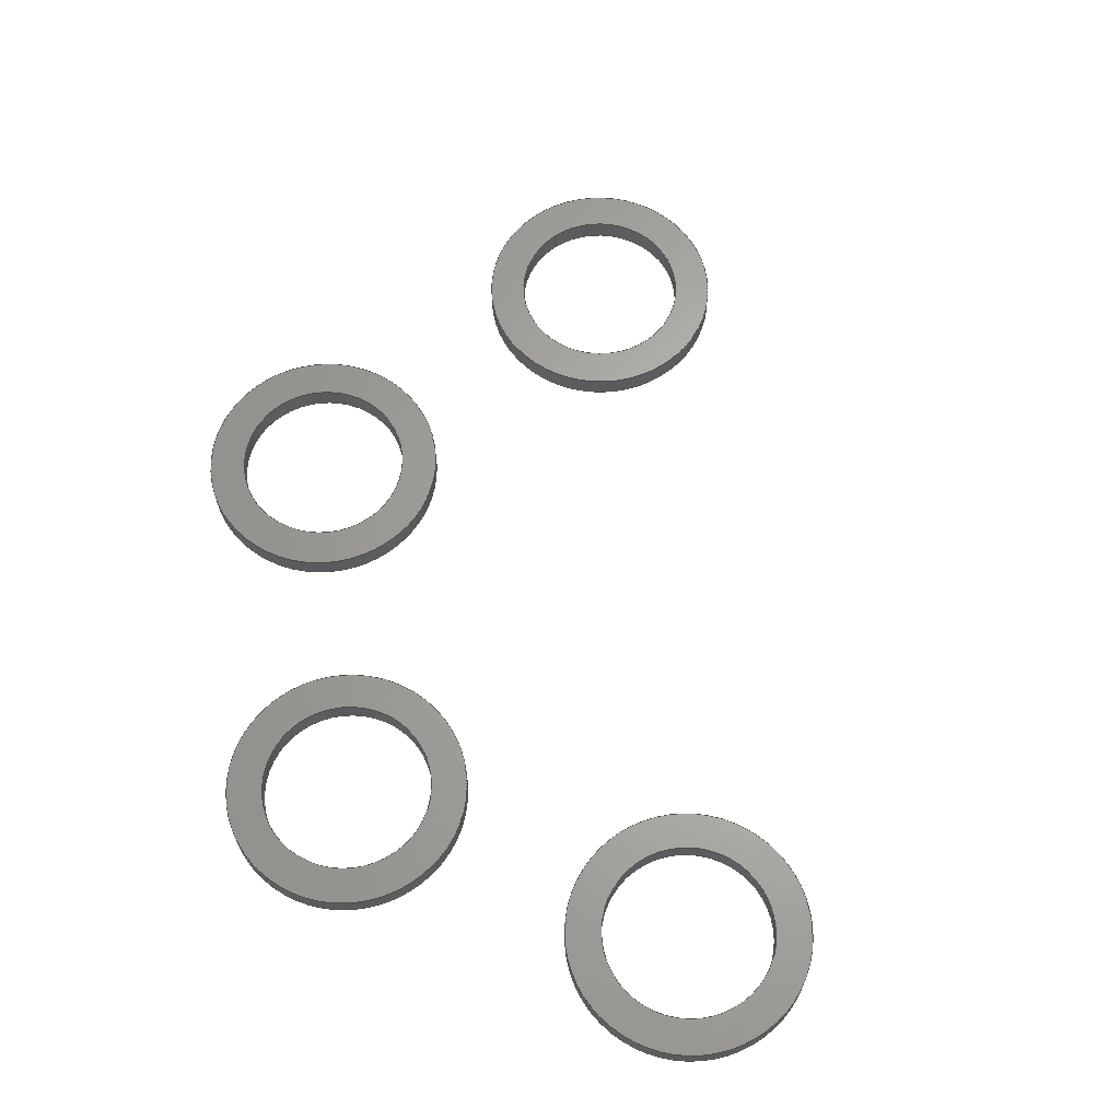
<metadata>
{"format":"step","ext":"step","renderer":"f3d","projection":"perspective","resolution":1024,"background":"white","views":[{"elev":64.7,"azim":113.7,"up":"+Y"}]}
</metadata>
<code>
ISO-10303-21;
DATA;
#1=MECHANICAL_DESIGN_GEOMETRIC_PRESENTATION_REPRESENTATION('',(#4,#5,
#6,#7),#395);
#2=SHAPE_REPRESENTATION_RELATIONSHIP('SRR','None',#402,#3);
#3=ADVANCED_BREP_SHAPE_REPRESENTATION('',(#8,#9,#10,#11),#394);
#4=STYLED_ITEM('',(#412),#8);
#5=STYLED_ITEM('',(#412),#9);
#6=STYLED_ITEM('',(#412),#10);
#7=STYLED_ITEM('',(#412),#11);
#8=MANIFOLD_SOLID_BREP('Body1',#212);
#9=MANIFOLD_SOLID_BREP('Body2',#213);
#10=MANIFOLD_SOLID_BREP('Body3',#214);
#11=MANIFOLD_SOLID_BREP('Body4',#215);
#12=FACE_BOUND('',#47,.T.);
#13=FACE_BOUND('',#49,.T.);
#14=FACE_BOUND('',#53,.T.);
#15=FACE_BOUND('',#55,.T.);
#16=FACE_BOUND('',#59,.T.);
#17=FACE_BOUND('',#61,.T.);
#18=FACE_BOUND('',#65,.T.);
#19=FACE_BOUND('',#67,.T.);
#20=PLANE('',#235);
#21=PLANE('',#236);
#22=PLANE('',#243);
#23=PLANE('',#244);
#24=PLANE('',#251);
#25=PLANE('',#252);
#26=PLANE('',#259);
#27=PLANE('',#260);
#28=FACE_OUTER_BOUND('',#44,.T.);
#29=FACE_OUTER_BOUND('',#45,.T.);
#30=FACE_OUTER_BOUND('',#46,.T.);
#31=FACE_OUTER_BOUND('',#48,.T.);
#32=FACE_OUTER_BOUND('',#50,.T.);
#33=FACE_OUTER_BOUND('',#51,.T.);
#34=FACE_OUTER_BOUND('',#52,.T.);
#35=FACE_OUTER_BOUND('',#54,.T.);
#36=FACE_OUTER_BOUND('',#56,.T.);
#37=FACE_OUTER_BOUND('',#57,.T.);
#38=FACE_OUTER_BOUND('',#58,.T.);
#39=FACE_OUTER_BOUND('',#60,.T.);
#40=FACE_OUTER_BOUND('',#62,.T.);
#41=FACE_OUTER_BOUND('',#63,.T.);
#42=FACE_OUTER_BOUND('',#64,.T.);
#43=FACE_OUTER_BOUND('',#66,.T.);
#44=EDGE_LOOP('',(#140,#141,#142,#143));
#45=EDGE_LOOP('',(#144,#145,#146,#147));
#46=EDGE_LOOP('',(#148));
#47=EDGE_LOOP('',(#149));
#48=EDGE_LOOP('',(#150));
#49=EDGE_LOOP('',(#151));
#50=EDGE_LOOP('',(#152,#153,#154,#155));
#51=EDGE_LOOP('',(#156,#157,#158,#159));
#52=EDGE_LOOP('',(#160));
#53=EDGE_LOOP('',(#161));
#54=EDGE_LOOP('',(#162));
#55=EDGE_LOOP('',(#163));
#56=EDGE_LOOP('',(#164,#165,#166,#167));
#57=EDGE_LOOP('',(#168,#169,#170,#171));
#58=EDGE_LOOP('',(#172));
#59=EDGE_LOOP('',(#173));
#60=EDGE_LOOP('',(#174));
#61=EDGE_LOOP('',(#175));
#62=EDGE_LOOP('',(#176,#177,#178,#179));
#63=EDGE_LOOP('',(#180,#181,#182,#183));
#64=EDGE_LOOP('',(#184));
#65=EDGE_LOOP('',(#185));
#66=EDGE_LOOP('',(#186));
#67=EDGE_LOOP('',(#187));
#68=LINE('',#340,#76);
#69=LINE('',#346,#77);
#70=LINE('',#354,#78);
#71=LINE('',#360,#79);
#72=LINE('',#368,#80);
#73=LINE('',#374,#81);
#74=LINE('',#382,#82);
#75=LINE('',#388,#83);
#76=VECTOR('',#267,23);
#77=VECTOR('',#274,32.5);
#78=VECTOR('',#285,23);
#79=VECTOR('',#292,32.5);
#80=VECTOR('',#303,23);
#81=VECTOR('',#310,32.5);
#82=VECTOR('',#321,23);
#83=VECTOR('',#328,32.5);
#84=CIRCLE('',#230,23);
#85=CIRCLE('',#231,23);
#86=CIRCLE('',#233,32.5);
#87=CIRCLE('',#234,32.5);
#88=CIRCLE('',#238,23);
#89=CIRCLE('',#239,23);
#90=CIRCLE('',#241,32.5);
#91=CIRCLE('',#242,32.5);
#92=CIRCLE('',#246,23);
#93=CIRCLE('',#247,23);
#94=CIRCLE('',#249,32.5);
#95=CIRCLE('',#250,32.5);
#96=CIRCLE('',#254,23);
#97=CIRCLE('',#255,23);
#98=CIRCLE('',#257,32.5);
#99=CIRCLE('',#258,32.5);
#100=VERTEX_POINT('',#337);
#101=VERTEX_POINT('',#339);
#102=VERTEX_POINT('',#343);
#103=VERTEX_POINT('',#345);
#104=VERTEX_POINT('',#351);
#105=VERTEX_POINT('',#353);
#106=VERTEX_POINT('',#357);
#107=VERTEX_POINT('',#359);
#108=VERTEX_POINT('',#365);
#109=VERTEX_POINT('',#367);
#110=VERTEX_POINT('',#371);
#111=VERTEX_POINT('',#373);
#112=VERTEX_POINT('',#379);
#113=VERTEX_POINT('',#381);
#114=VERTEX_POINT('',#385);
#115=VERTEX_POINT('',#387);
#116=EDGE_CURVE('',#100,#100,#84,.T.);
#117=EDGE_CURVE('',#100,#101,#68,.T.);
#118=EDGE_CURVE('',#101,#101,#85,.T.);
#119=EDGE_CURVE('',#102,#102,#86,.T.);
#120=EDGE_CURVE('',#102,#103,#69,.T.);
#121=EDGE_CURVE('',#103,#103,#87,.T.);
#122=EDGE_CURVE('',#104,#104,#88,.T.);
#123=EDGE_CURVE('',#104,#105,#70,.T.);
#124=EDGE_CURVE('',#105,#105,#89,.T.);
#125=EDGE_CURVE('',#106,#106,#90,.T.);
#126=EDGE_CURVE('',#106,#107,#71,.T.);
#127=EDGE_CURVE('',#107,#107,#91,.T.);
#128=EDGE_CURVE('',#108,#108,#92,.T.);
#129=EDGE_CURVE('',#108,#109,#72,.T.);
#130=EDGE_CURVE('',#109,#109,#93,.T.);
#131=EDGE_CURVE('',#110,#110,#94,.T.);
#132=EDGE_CURVE('',#110,#111,#73,.T.);
#133=EDGE_CURVE('',#111,#111,#95,.T.);
#134=EDGE_CURVE('',#112,#112,#96,.T.);
#135=EDGE_CURVE('',#112,#113,#74,.T.);
#136=EDGE_CURVE('',#113,#113,#97,.T.);
#137=EDGE_CURVE('',#114,#114,#98,.T.);
#138=EDGE_CURVE('',#114,#115,#75,.T.);
#139=EDGE_CURVE('',#115,#115,#99,.T.);
#140=ORIENTED_EDGE('',*,*,#116,.F.);
#141=ORIENTED_EDGE('',*,*,#117,.T.);
#142=ORIENTED_EDGE('',*,*,#118,.T.);
#143=ORIENTED_EDGE('',*,*,#117,.F.);
#144=ORIENTED_EDGE('',*,*,#119,.F.);
#145=ORIENTED_EDGE('',*,*,#120,.T.);
#146=ORIENTED_EDGE('',*,*,#121,.T.);
#147=ORIENTED_EDGE('',*,*,#120,.F.);
#148=ORIENTED_EDGE('',*,*,#119,.T.);
#149=ORIENTED_EDGE('',*,*,#116,.T.);
#150=ORIENTED_EDGE('',*,*,#121,.F.);
#151=ORIENTED_EDGE('',*,*,#118,.F.);
#152=ORIENTED_EDGE('',*,*,#122,.F.);
#153=ORIENTED_EDGE('',*,*,#123,.T.);
#154=ORIENTED_EDGE('',*,*,#124,.T.);
#155=ORIENTED_EDGE('',*,*,#123,.F.);
#156=ORIENTED_EDGE('',*,*,#125,.F.);
#157=ORIENTED_EDGE('',*,*,#126,.T.);
#158=ORIENTED_EDGE('',*,*,#127,.T.);
#159=ORIENTED_EDGE('',*,*,#126,.F.);
#160=ORIENTED_EDGE('',*,*,#125,.T.);
#161=ORIENTED_EDGE('',*,*,#122,.T.);
#162=ORIENTED_EDGE('',*,*,#127,.F.);
#163=ORIENTED_EDGE('',*,*,#124,.F.);
#164=ORIENTED_EDGE('',*,*,#128,.F.);
#165=ORIENTED_EDGE('',*,*,#129,.T.);
#166=ORIENTED_EDGE('',*,*,#130,.T.);
#167=ORIENTED_EDGE('',*,*,#129,.F.);
#168=ORIENTED_EDGE('',*,*,#131,.F.);
#169=ORIENTED_EDGE('',*,*,#132,.T.);
#170=ORIENTED_EDGE('',*,*,#133,.T.);
#171=ORIENTED_EDGE('',*,*,#132,.F.);
#172=ORIENTED_EDGE('',*,*,#131,.T.);
#173=ORIENTED_EDGE('',*,*,#128,.T.);
#174=ORIENTED_EDGE('',*,*,#133,.F.);
#175=ORIENTED_EDGE('',*,*,#130,.F.);
#176=ORIENTED_EDGE('',*,*,#134,.F.);
#177=ORIENTED_EDGE('',*,*,#135,.T.);
#178=ORIENTED_EDGE('',*,*,#136,.T.);
#179=ORIENTED_EDGE('',*,*,#135,.F.);
#180=ORIENTED_EDGE('',*,*,#137,.F.);
#181=ORIENTED_EDGE('',*,*,#138,.T.);
#182=ORIENTED_EDGE('',*,*,#139,.T.);
#183=ORIENTED_EDGE('',*,*,#138,.F.);
#184=ORIENTED_EDGE('',*,*,#137,.T.);
#185=ORIENTED_EDGE('',*,*,#134,.T.);
#186=ORIENTED_EDGE('',*,*,#139,.F.);
#187=ORIENTED_EDGE('',*,*,#136,.F.);
#188=CYLINDRICAL_SURFACE('',#229,23);
#189=CYLINDRICAL_SURFACE('',#232,32.5);
#190=CYLINDRICAL_SURFACE('',#237,23);
#191=CYLINDRICAL_SURFACE('',#240,32.5);
#192=CYLINDRICAL_SURFACE('',#245,23);
#193=CYLINDRICAL_SURFACE('',#248,32.5);
#194=CYLINDRICAL_SURFACE('',#253,23);
#195=CYLINDRICAL_SURFACE('',#256,32.5);
#196=ADVANCED_FACE('',(#28),#188,.F.);
#197=ADVANCED_FACE('',(#29),#189,.T.);
#198=ADVANCED_FACE('',(#30,#12),#20,.T.);
#199=ADVANCED_FACE('',(#31,#13),#21,.F.);
#200=ADVANCED_FACE('',(#32),#190,.F.);
#201=ADVANCED_FACE('',(#33),#191,.T.);
#202=ADVANCED_FACE('',(#34,#14),#22,.T.);
#203=ADVANCED_FACE('',(#35,#15),#23,.F.);
#204=ADVANCED_FACE('',(#36),#192,.F.);
#205=ADVANCED_FACE('',(#37),#193,.T.);
#206=ADVANCED_FACE('',(#38,#16),#24,.T.);
#207=ADVANCED_FACE('',(#39,#17),#25,.F.);
#208=ADVANCED_FACE('',(#40),#194,.F.);
#209=ADVANCED_FACE('',(#41),#195,.T.);
#210=ADVANCED_FACE('',(#42,#18),#26,.T.);
#211=ADVANCED_FACE('',(#43,#19),#27,.F.);
#212=CLOSED_SHELL('',(#196,#197,#198,#199));
#213=CLOSED_SHELL('',(#200,#201,#202,#203));
#214=CLOSED_SHELL('',(#204,#205,#206,#207));
#215=CLOSED_SHELL('',(#208,#209,#210,#211));
#216=DERIVED_UNIT_ELEMENT(#218,1);
#217=DERIVED_UNIT_ELEMENT(#397,-3);
#218=(
MASS_UNIT()
NAMED_UNIT(*)
SI_UNIT(.KILO.,.GRAM.)
);
#219=DERIVED_UNIT((#216,#217));
#220=MEASURE_REPRESENTATION_ITEM('density measure',
POSITIVE_RATIO_MEASURE(7850),#219);
#221=PROPERTY_DEFINITION_REPRESENTATION(#226,#223);
#222=PROPERTY_DEFINITION_REPRESENTATION(#227,#224);
#223=REPRESENTATION('material name',(#225),#394);
#224=REPRESENTATION('density',(#220),#394);
#225=DESCRIPTIVE_REPRESENTATION_ITEM('Steel','Steel');
#226=PROPERTY_DEFINITION('material property','material name',#404);
#227=PROPERTY_DEFINITION('material property','density of part',#404);
#228=AXIS2_PLACEMENT_3D('',#335,#261,#262);
#229=AXIS2_PLACEMENT_3D('',#336,#263,#264);
#230=AXIS2_PLACEMENT_3D('',#338,#265,#266);
#231=AXIS2_PLACEMENT_3D('',#341,#268,#269);
#232=AXIS2_PLACEMENT_3D('',#342,#270,#271);
#233=AXIS2_PLACEMENT_3D('',#344,#272,#273);
#234=AXIS2_PLACEMENT_3D('',#347,#275,#276);
#235=AXIS2_PLACEMENT_3D('',#348,#277,#278);
#236=AXIS2_PLACEMENT_3D('',#349,#279,#280);
#237=AXIS2_PLACEMENT_3D('',#350,#281,#282);
#238=AXIS2_PLACEMENT_3D('',#352,#283,#284);
#239=AXIS2_PLACEMENT_3D('',#355,#286,#287);
#240=AXIS2_PLACEMENT_3D('',#356,#288,#289);
#241=AXIS2_PLACEMENT_3D('',#358,#290,#291);
#242=AXIS2_PLACEMENT_3D('',#361,#293,#294);
#243=AXIS2_PLACEMENT_3D('',#362,#295,#296);
#244=AXIS2_PLACEMENT_3D('',#363,#297,#298);
#245=AXIS2_PLACEMENT_3D('',#364,#299,#300);
#246=AXIS2_PLACEMENT_3D('',#366,#301,#302);
#247=AXIS2_PLACEMENT_3D('',#369,#304,#305);
#248=AXIS2_PLACEMENT_3D('',#370,#306,#307);
#249=AXIS2_PLACEMENT_3D('',#372,#308,#309);
#250=AXIS2_PLACEMENT_3D('',#375,#311,#312);
#251=AXIS2_PLACEMENT_3D('',#376,#313,#314);
#252=AXIS2_PLACEMENT_3D('',#377,#315,#316);
#253=AXIS2_PLACEMENT_3D('',#378,#317,#318);
#254=AXIS2_PLACEMENT_3D('',#380,#319,#320);
#255=AXIS2_PLACEMENT_3D('',#383,#322,#323);
#256=AXIS2_PLACEMENT_3D('',#384,#324,#325);
#257=AXIS2_PLACEMENT_3D('',#386,#326,#327);
#258=AXIS2_PLACEMENT_3D('',#389,#329,#330);
#259=AXIS2_PLACEMENT_3D('',#390,#331,#332);
#260=AXIS2_PLACEMENT_3D('',#391,#333,#334);
#261=DIRECTION('axis',(0,0,1));
#262=DIRECTION('refdir',(1,0,0));
#263=DIRECTION('center_axis',(-2.22e-15,1,-6.544e-16));
#264=DIRECTION('ref_axis',(-1,-2.22e-15,1.635e-31));
#265=DIRECTION('center_axis',(1.971e-15,-1,6.544e-16));
#266=DIRECTION('ref_axis',(-1,-1.971e-15,0));
#267=DIRECTION('',(2.22e-15,-1,6.544e-16));
#268=DIRECTION('center_axis',(1.971e-15,-1,6.544e-16));
#269=DIRECTION('ref_axis',(-1,-1.971e-15,0));
#270=DIRECTION('center_axis',(-2.22e-15,1,-6.544e-16));
#271=DIRECTION('ref_axis',(-1,-2.22e-15,1.635e-31));
#272=DIRECTION('center_axis',(-1.971e-15,1,-6.544e-16));
#273=DIRECTION('ref_axis',(-1,-1.971e-15,0));
#274=DIRECTION('',(2.22e-15,-1,6.544e-16));
#275=DIRECTION('center_axis',(-1.971e-15,1,-6.544e-16));
#276=DIRECTION('ref_axis',(-1,-1.971e-15,0));
#277=DIRECTION('center_axis',(-1.971e-15,1,-6.544e-16));
#278=DIRECTION('ref_axis',(-1,-1.971e-15,0));
#279=DIRECTION('center_axis',(-1.971e-15,1,-6.544e-16));
#280=DIRECTION('ref_axis',(-1,-1.971e-15,0));
#281=DIRECTION('center_axis',(-4.91e-16,1,-2.117e-15));
#282=DIRECTION('ref_axis',(-0.5,-2.079e-15,-0.866));
#283=DIRECTION('center_axis',(3.661e-16,-1,1.901e-15));
#284=DIRECTION('ref_axis',(-0.5,-1.829e-15,-0.866));
#285=DIRECTION('',(4.91e-16,-1,2.117e-15));
#286=DIRECTION('center_axis',(3.661e-16,-1,1.901e-15));
#287=DIRECTION('ref_axis',(-0.5,-1.829e-15,-0.866));
#288=DIRECTION('center_axis',(-4.91e-16,1,-2.117e-15));
#289=DIRECTION('ref_axis',(-0.5,-2.079e-15,-0.866));
#290=DIRECTION('center_axis',(-3.661e-16,1,-1.901e-15));
#291=DIRECTION('ref_axis',(-0.5,-1.829e-15,-0.866));
#292=DIRECTION('',(4.91e-16,-1,2.117e-15));
#293=DIRECTION('center_axis',(-3.661e-16,1,-1.901e-15));
#294=DIRECTION('ref_axis',(-0.5,-1.829e-15,-0.866));
#295=DIRECTION('center_axis',(-3.661e-16,1,-1.901e-15));
#296=DIRECTION('ref_axis',(-0.5,-1.829e-15,-0.866));
#297=DIRECTION('center_axis',(-3.661e-16,1,-1.901e-15));
#298=DIRECTION('ref_axis',(-0.5,-1.829e-15,-0.866));
#299=DIRECTION('center_axis',(1.64e-15,1,-1.351e-15));
#300=DIRECTION('ref_axis',(0.5,-1.99e-15,-0.866));
#301=DIRECTION('center_axis',(-1.515e-15,-1,1.134e-15));
#302=DIRECTION('ref_axis',(0.5,-1.74e-15,-0.866));
#303=DIRECTION('',(-1.64e-15,-1,1.351e-15));
#304=DIRECTION('center_axis',(-1.515e-15,-1,1.134e-15));
#305=DIRECTION('ref_axis',(0.5,-1.74e-15,-0.866));
#306=DIRECTION('center_axis',(1.64e-15,1,-1.351e-15));
#307=DIRECTION('ref_axis',(0.5,-1.99e-15,-0.866));
#308=DIRECTION('center_axis',(1.515e-15,1,-1.134e-15));
#309=DIRECTION('ref_axis',(0.5,-1.74e-15,-0.866));
#310=DIRECTION('',(-1.64e-15,-1,1.351e-15));
#311=DIRECTION('center_axis',(1.515e-15,1,-1.134e-15));
#312=DIRECTION('ref_axis',(0.5,-1.74e-15,-0.866));
#313=DIRECTION('center_axis',(1.515e-15,1,-1.134e-15));
#314=DIRECTION('ref_axis',(0.5,-1.74e-15,-0.866));
#315=DIRECTION('center_axis',(1.515e-15,1,-1.134e-15));
#316=DIRECTION('ref_axis',(0.5,-1.74e-15,-0.866));
#317=DIRECTION('center_axis',(-1.819e-15,1,1.575e-15));
#318=DIRECTION('ref_axis',(-0.5,-2.273e-15,0.866));
#319=DIRECTION('center_axis',(1.694e-15,-1,-1.358e-15));
#320=DIRECTION('ref_axis',(-0.5,-2.023e-15,0.866));
#321=DIRECTION('',(1.819e-15,-1,-1.575e-15));
#322=DIRECTION('center_axis',(1.694e-15,-1,-1.358e-15));
#323=DIRECTION('ref_axis',(-0.5,-2.023e-15,0.866));
#324=DIRECTION('center_axis',(-1.819e-15,1,1.575e-15));
#325=DIRECTION('ref_axis',(-0.5,-2.273e-15,0.866));
#326=DIRECTION('center_axis',(-1.694e-15,1,1.358e-15));
#327=DIRECTION('ref_axis',(-0.5,-2.023e-15,0.866));
#328=DIRECTION('',(1.819e-15,-1,-1.575e-15));
#329=DIRECTION('center_axis',(-1.694e-15,1,1.358e-15));
#330=DIRECTION('ref_axis',(-0.5,-2.023e-15,0.866));
#331=DIRECTION('center_axis',(-1.694e-15,1,1.358e-15));
#332=DIRECTION('ref_axis',(-0.5,-2.023e-15,0.866));
#333=DIRECTION('center_axis',(-1.694e-15,1,1.358e-15));
#334=DIRECTION('ref_axis',(-0.5,-2.023e-15,0.866));
#335=CARTESIAN_POINT('',(0,0,0));
#336=CARTESIAN_POINT('Origin',(-3.489e-30,12,1.11e-15));
#337=CARTESIAN_POINT('',(23,18,-5.633e-15));
#338=CARTESIAN_POINT('Origin',(-1.332e-14,18,-2.816e-15));
#339=CARTESIAN_POINT('',(23,12,-1.706e-15));
#340=CARTESIAN_POINT('',(23,12,-1.706e-15));
#341=CARTESIAN_POINT('Origin',(-3.489e-30,12,1.11e-15));
#342=CARTESIAN_POINT('Origin',(-3.489e-30,12,1.11e-15));
#343=CARTESIAN_POINT('',(32.5,18,-6.796e-15));
#344=CARTESIAN_POINT('Origin',(-1.332e-14,18,-2.816e-15));
#345=CARTESIAN_POINT('',(32.5,12,-2.87e-15));
#346=CARTESIAN_POINT('',(32.5,12,-2.87e-15));
#347=CARTESIAN_POINT('Origin',(-3.489e-30,12,1.11e-15));
#348=CARTESIAN_POINT('Origin',(-1.332e-14,18,-1.706e-15));
#349=CARTESIAN_POINT('Origin',(0,12,2.22e-15));
#350=CARTESIAN_POINT('Origin',(-86.55,12,49.91));
#351=CARTESIAN_POINT('',(-75.05,18,69.83));
#352=CARTESIAN_POINT('Origin',(-86.55,18,49.91));
#353=CARTESIAN_POINT('',(-75.05,12,69.83));
#354=CARTESIAN_POINT('',(-75.05,12,69.83));
#355=CARTESIAN_POINT('Origin',(-86.55,12,49.91));
#356=CARTESIAN_POINT('Origin',(-86.55,12,49.91));
#357=CARTESIAN_POINT('',(-70.3,18,78.06));
#358=CARTESIAN_POINT('Origin',(-86.55,18,49.91));
#359=CARTESIAN_POINT('',(-70.3,12,78.06));
#360=CARTESIAN_POINT('',(-70.3,12,78.06));
#361=CARTESIAN_POINT('Origin',(-86.55,12,49.91));
#362=CARTESIAN_POINT('Origin',(-86.55,18,49.91));
#363=CARTESIAN_POINT('Origin',(-86.55,12,49.91));
#364=CARTESIAN_POINT('Origin',(-173.1,12,-0.0888));
#365=CARTESIAN_POINT('',(-184.6,18,19.83));
#366=CARTESIAN_POINT('Origin',(-173.1,18,-0.0888));
#367=CARTESIAN_POINT('',(-184.6,12,19.83));
#368=CARTESIAN_POINT('',(-184.6,12,19.83));
#369=CARTESIAN_POINT('Origin',(-173.1,12,-0.0888));
#370=CARTESIAN_POINT('Origin',(-173.1,12,-0.0888));
#371=CARTESIAN_POINT('',(-189.3,18,28.06));
#372=CARTESIAN_POINT('Origin',(-173.1,18,-0.0888));
#373=CARTESIAN_POINT('',(-189.3,12,28.06));
#374=CARTESIAN_POINT('',(-189.3,12,28.06));
#375=CARTESIAN_POINT('Origin',(-173.1,12,-0.0888));
#376=CARTESIAN_POINT('Origin',(-173.1,18,-0.0888));
#377=CARTESIAN_POINT('Origin',(-173.1,12,-0.0888));
#378=CARTESIAN_POINT('Origin',(0.05127,12,-99.91));
#379=CARTESIAN_POINT('',(11.55,18,-119.8));
#380=CARTESIAN_POINT('Origin',(0.05127,18,-99.91));
#381=CARTESIAN_POINT('',(11.55,12,-119.8));
#382=CARTESIAN_POINT('',(11.55,12,-119.8));
#383=CARTESIAN_POINT('Origin',(0.05127,12,-99.91));
#384=CARTESIAN_POINT('Origin',(0.05127,12,-99.91));
#385=CARTESIAN_POINT('',(16.3,18,-128.1));
#386=CARTESIAN_POINT('Origin',(0.05127,18,-99.91));
#387=CARTESIAN_POINT('',(16.3,12,-128.1));
#388=CARTESIAN_POINT('',(16.3,12,-128.1));
#389=CARTESIAN_POINT('Origin',(0.05127,12,-99.91));
#390=CARTESIAN_POINT('Origin',(0.05127,18,-99.91));
#391=CARTESIAN_POINT('Origin',(0.05127,12,-99.91));
#392=UNCERTAINTY_MEASURE_WITH_UNIT(LENGTH_MEASURE(0.01),#396,
'DISTANCE_ACCURACY_VALUE',
'Maximum model space distance between geometric entities at asserted c
onnectivities');
#393=UNCERTAINTY_MEASURE_WITH_UNIT(LENGTH_MEASURE(0.01),#396,
'DISTANCE_ACCURACY_VALUE',
'Maximum model space distance between geometric entities at asserted c
onnectivities');
#394=(
GEOMETRIC_REPRESENTATION_CONTEXT(3)
GLOBAL_UNCERTAINTY_ASSIGNED_CONTEXT((#392))
GLOBAL_UNIT_ASSIGNED_CONTEXT((#396,#398,#399))
REPRESENTATION_CONTEXT('','3D')
);
#395=(
GEOMETRIC_REPRESENTATION_CONTEXT(3)
GLOBAL_UNCERTAINTY_ASSIGNED_CONTEXT((#393))
GLOBAL_UNIT_ASSIGNED_CONTEXT((#396,#398,#399))
REPRESENTATION_CONTEXT('','3D')
);
#396=(
LENGTH_UNIT()
NAMED_UNIT(*)
SI_UNIT(.MILLI.,.METRE.)
);
#397=(
LENGTH_UNIT()
NAMED_UNIT(*)
SI_UNIT($,.METRE.)
);
#398=(
NAMED_UNIT(*)
PLANE_ANGLE_UNIT()
SI_UNIT($,.RADIAN.)
);
#399=(
NAMED_UNIT(*)
SI_UNIT($,.STERADIAN.)
SOLID_ANGLE_UNIT()
);
#400=SHAPE_DEFINITION_REPRESENTATION(#401,#402);
#401=PRODUCT_DEFINITION_SHAPE('',$,#404);
#402=SHAPE_REPRESENTATION('',(#228),#394);
#403=PRODUCT_DEFINITION_CONTEXT('part definition',#408,'design');
#404=PRODUCT_DEFINITION('\X2\04430433043B04430431043B0435043D0438044F\X0\ 
\X2\043Finf\X0\ \X2\044104420430043A0430043D044B\X0\',
'\X2\04430433043B04430431043B0435043D0438044F\X0\ \X2\043Finf\X0\ 
\X2\044104420430043A0430043D044B\X0\',#405,#403);
#405=PRODUCT_DEFINITION_FORMATION('',$,#410);
#406=PRODUCT_RELATED_PRODUCT_CATEGORY(
'\X2\04430433043B04430431043B0435043D0438044F\X0\ \X2\043Finf\X0\ 
\X2\044104420430043A0430043D044B\X0\',
'\X2\04430433043B04430431043B0435043D0438044F\X0\ \X2\043Finf\X0\ 
\X2\044104420430043A0430043D044B\X0\',(#410));
#407=APPLICATION_PROTOCOL_DEFINITION('international standard',
'automotive_design',2009,#408);
#408=APPLICATION_CONTEXT(
'Core Data for Automotive Mechanical Design Process');
#409=PRODUCT_CONTEXT('part definition',#408,'mechanical');
#410=PRODUCT('\X2\04430433043B04430431043B0435043D0438044F\X0\ \X2\043Finf\X0\ 
\X2\044104420430043A0430043D044B\X0\',
'\X2\04430433043B04430431043B0435043D0438044F\X0\ \X2\043Finf\X0\ 
\X2\044104420430043A0430043D044B\X0\',$,(#409));
#411=PRESENTATION_STYLE_ASSIGNMENT((#413));
#412=PRESENTATION_STYLE_ASSIGNMENT((#414));
#413=SURFACE_STYLE_USAGE(.BOTH.,#415);
#414=SURFACE_STYLE_USAGE(.BOTH.,#416);
#415=SURFACE_SIDE_STYLE('',(#417));
#416=SURFACE_SIDE_STYLE('',(#418));
#417=SURFACE_STYLE_FILL_AREA(#419);
#418=SURFACE_STYLE_FILL_AREA(#420);
#419=FILL_AREA_STYLE('Steel - Satin',(#421));
#420=FILL_AREA_STYLE('Paek (Beige)',(#422));
#421=FILL_AREA_STYLE_COLOUR('Steel - Satin',#423);
#422=FILL_AREA_STYLE_COLOUR('Paek (Beige)',#424);
#423=COLOUR_RGB('Steel - Satin',0.6275,0.6275,0.6275);
#424=COLOUR_RGB('Paek (Beige)',0.898,0.7922,0.6196);
ENDSEC;
END-ISO-10303-21;

</code>
